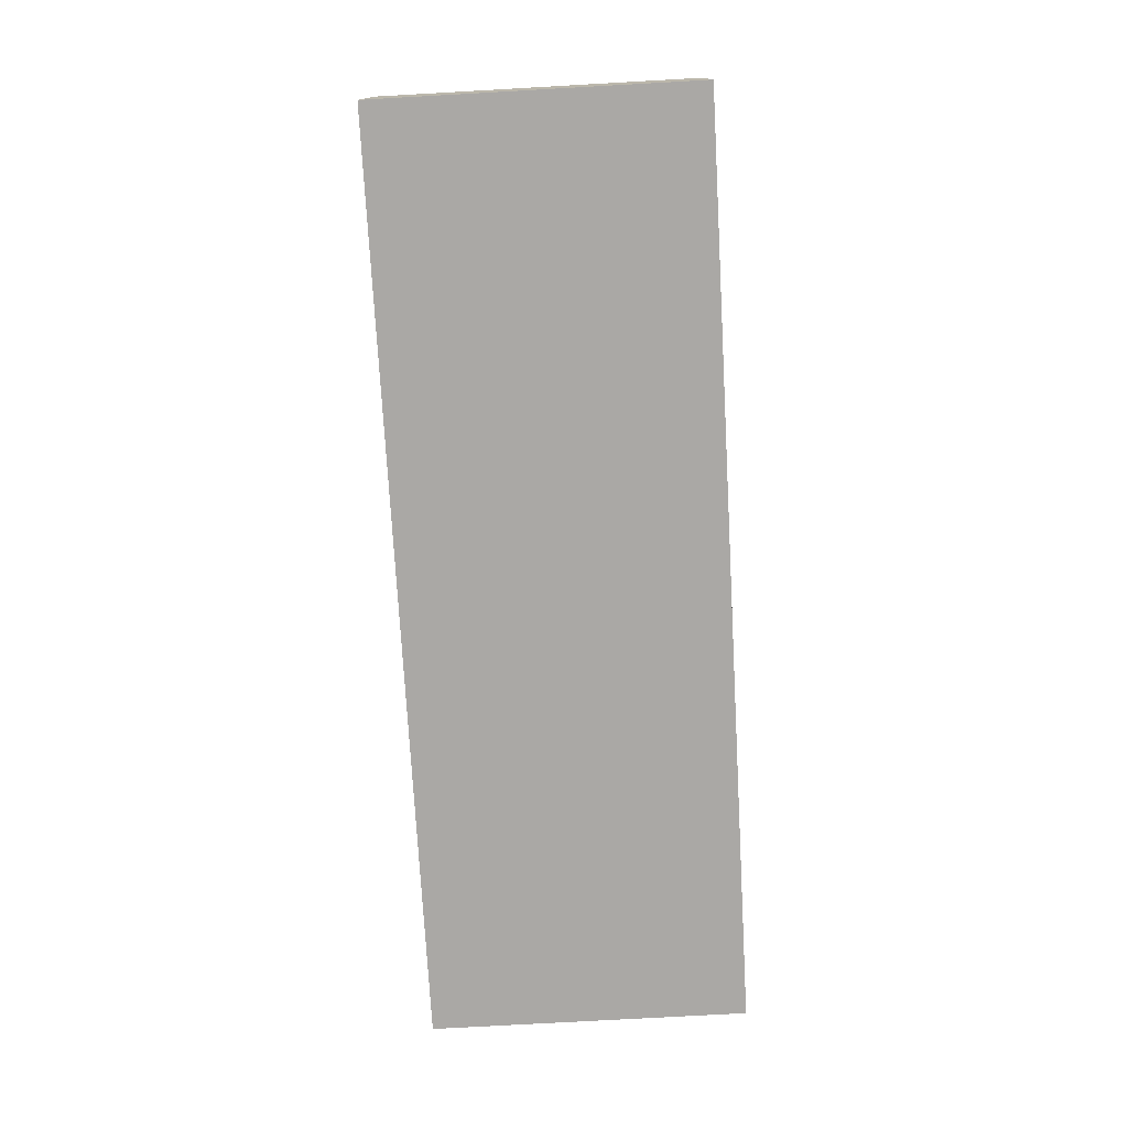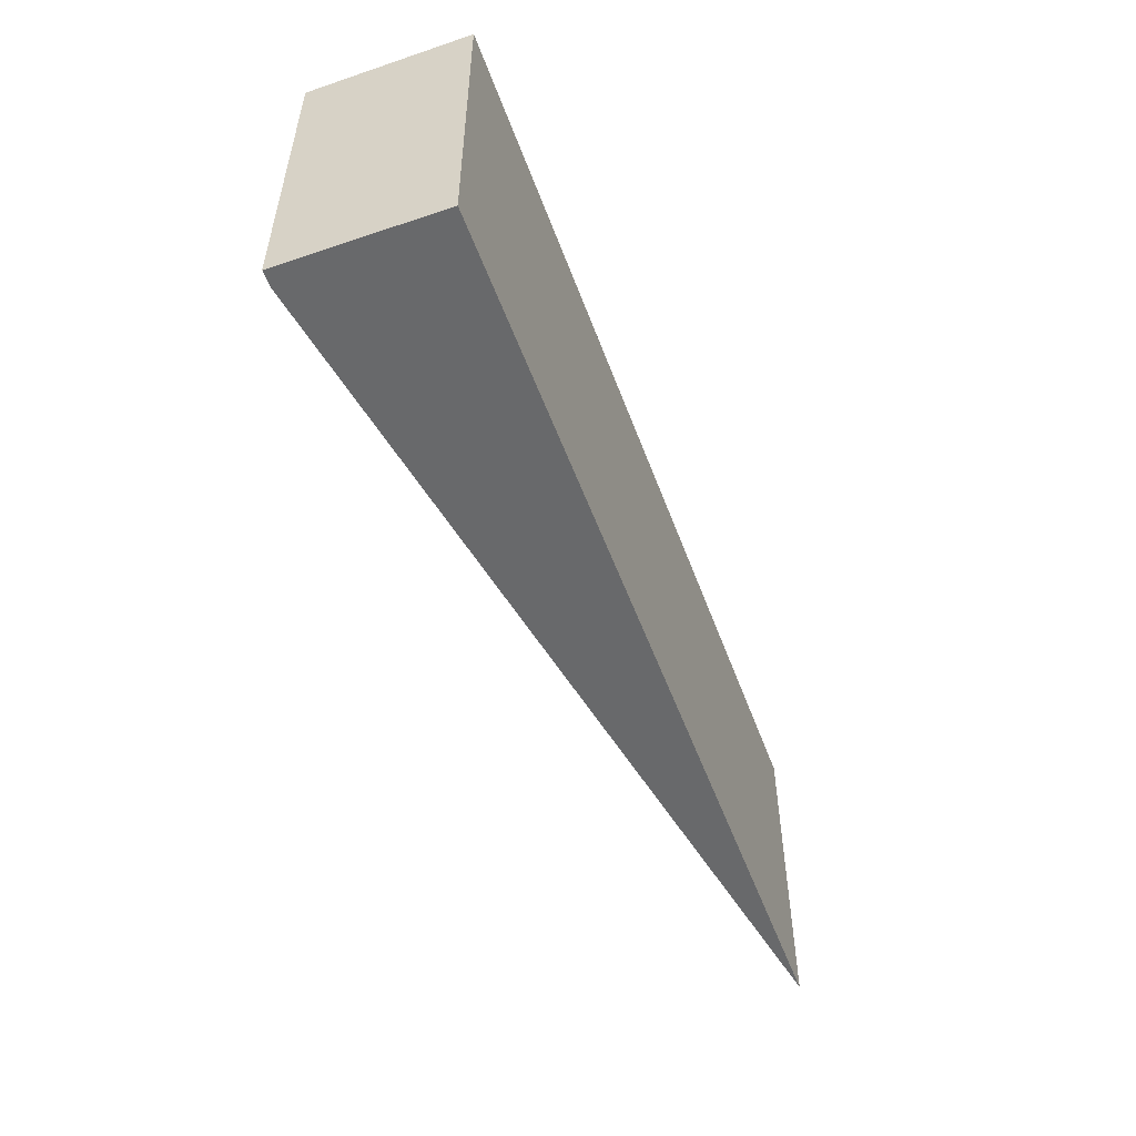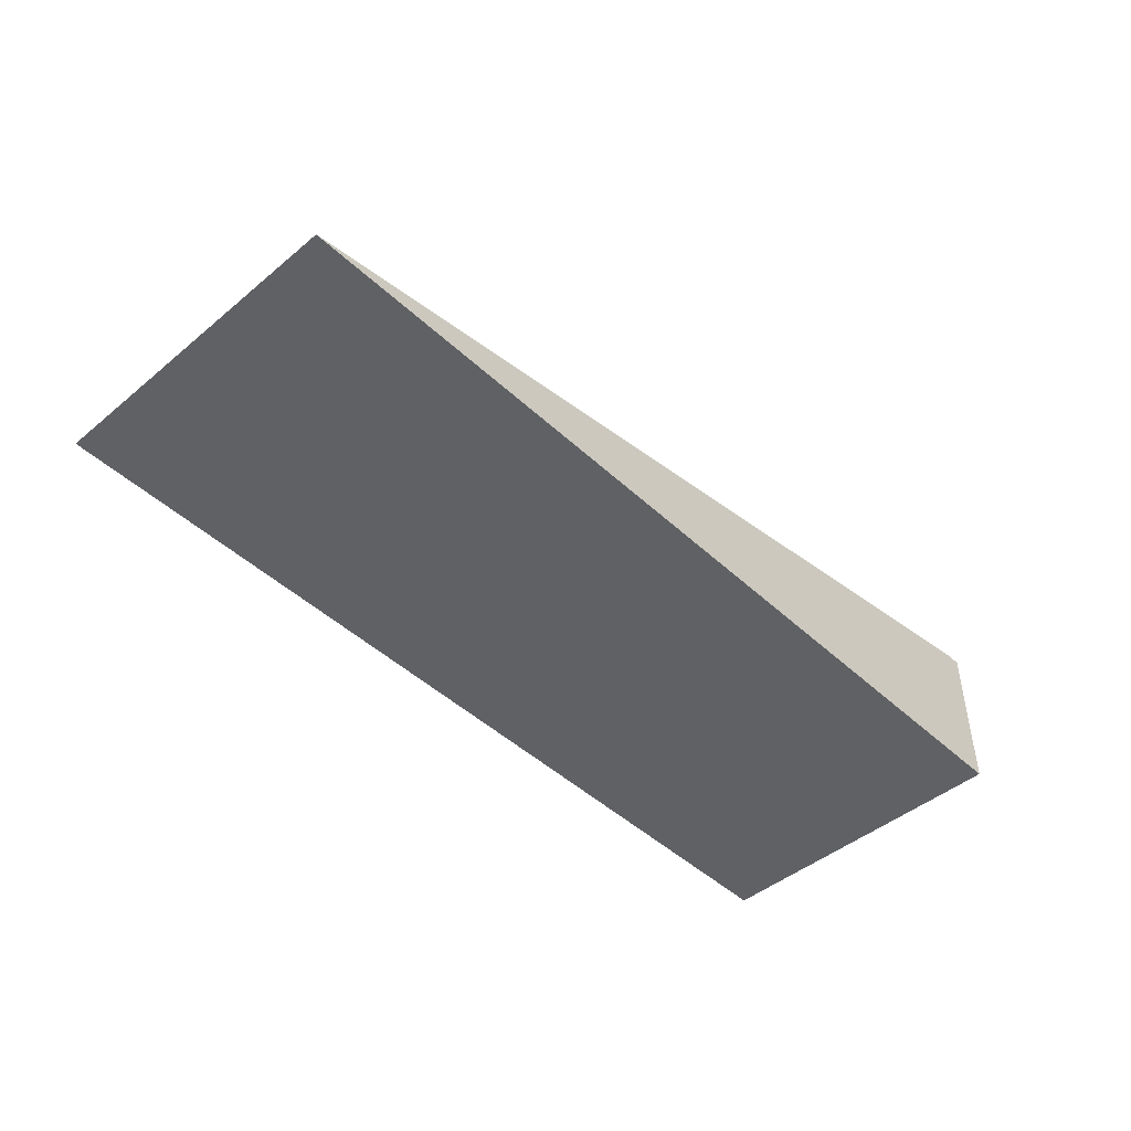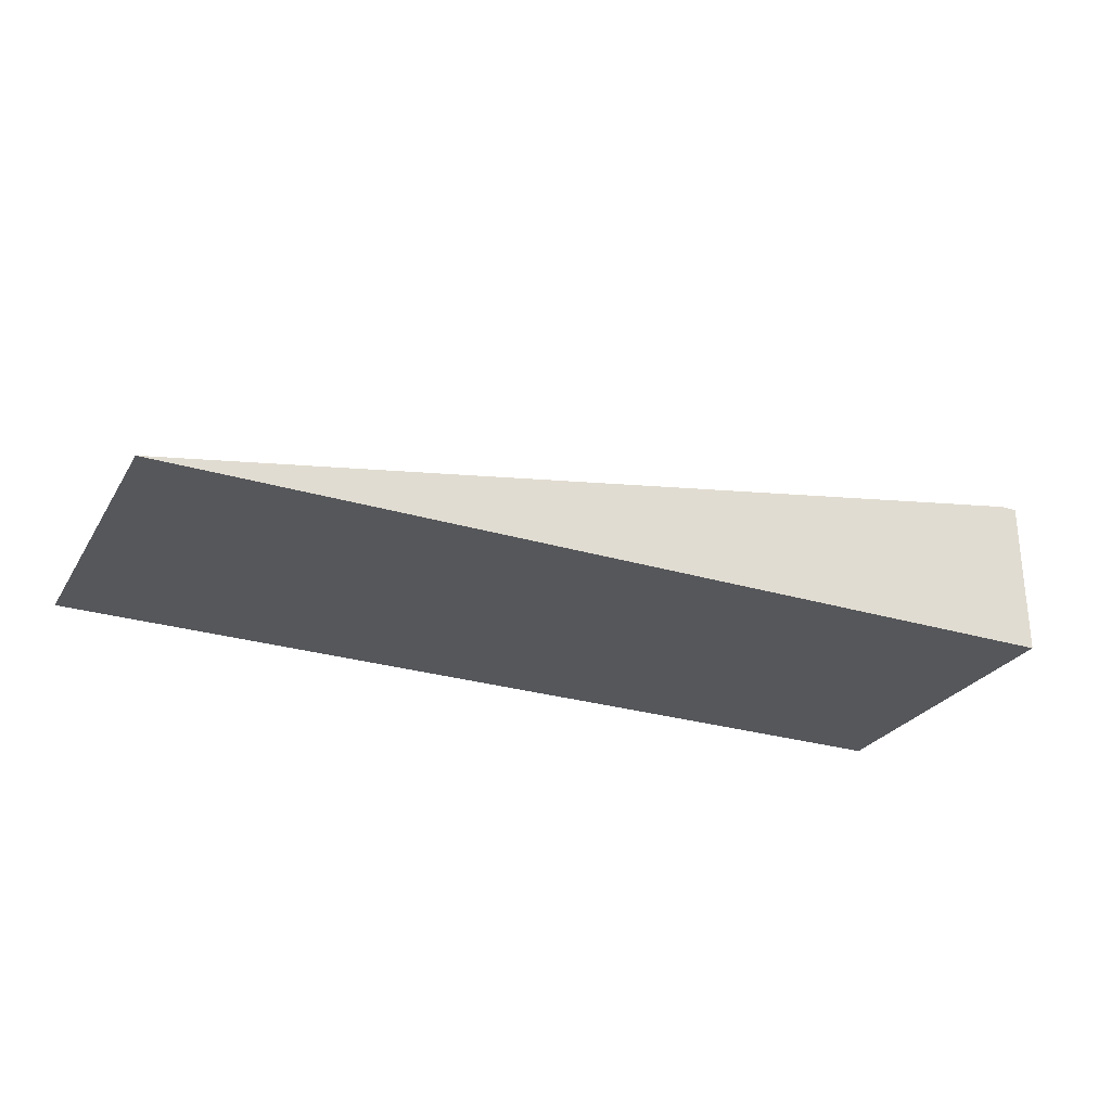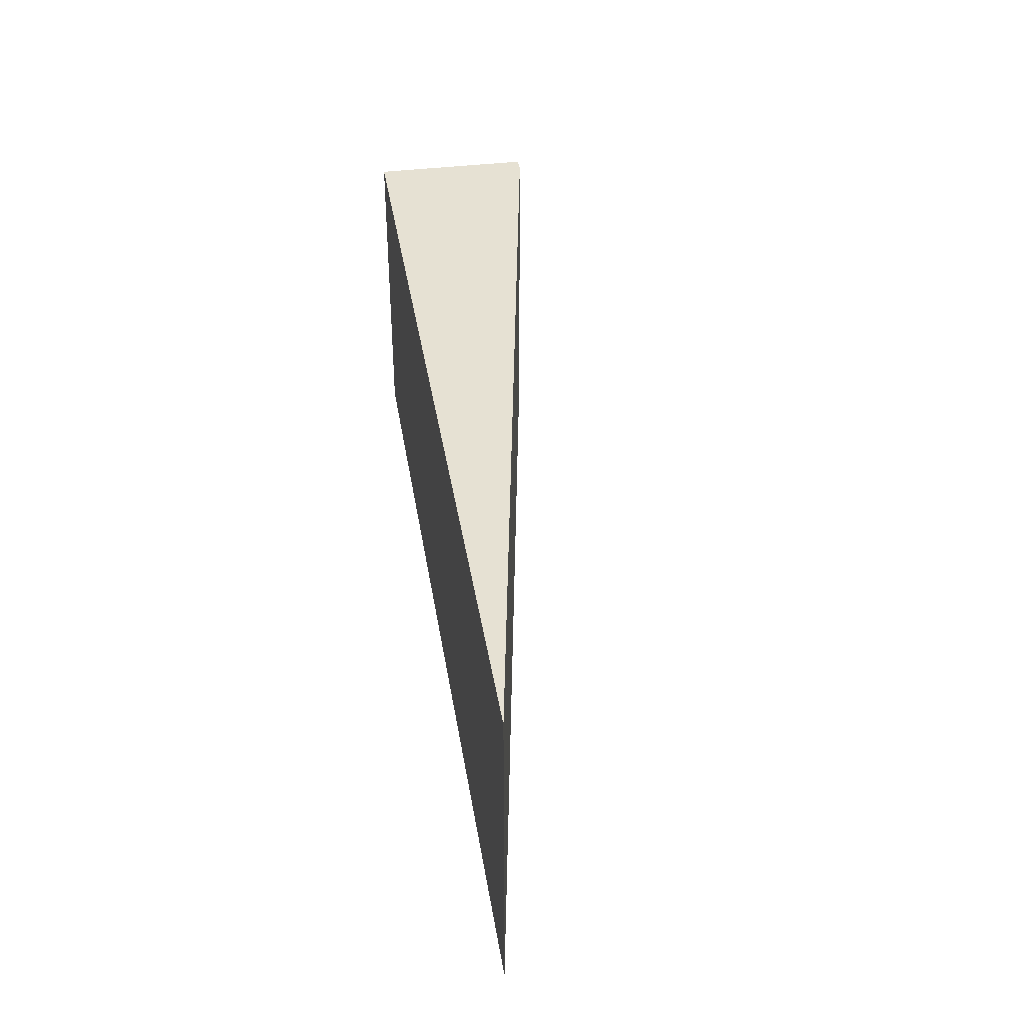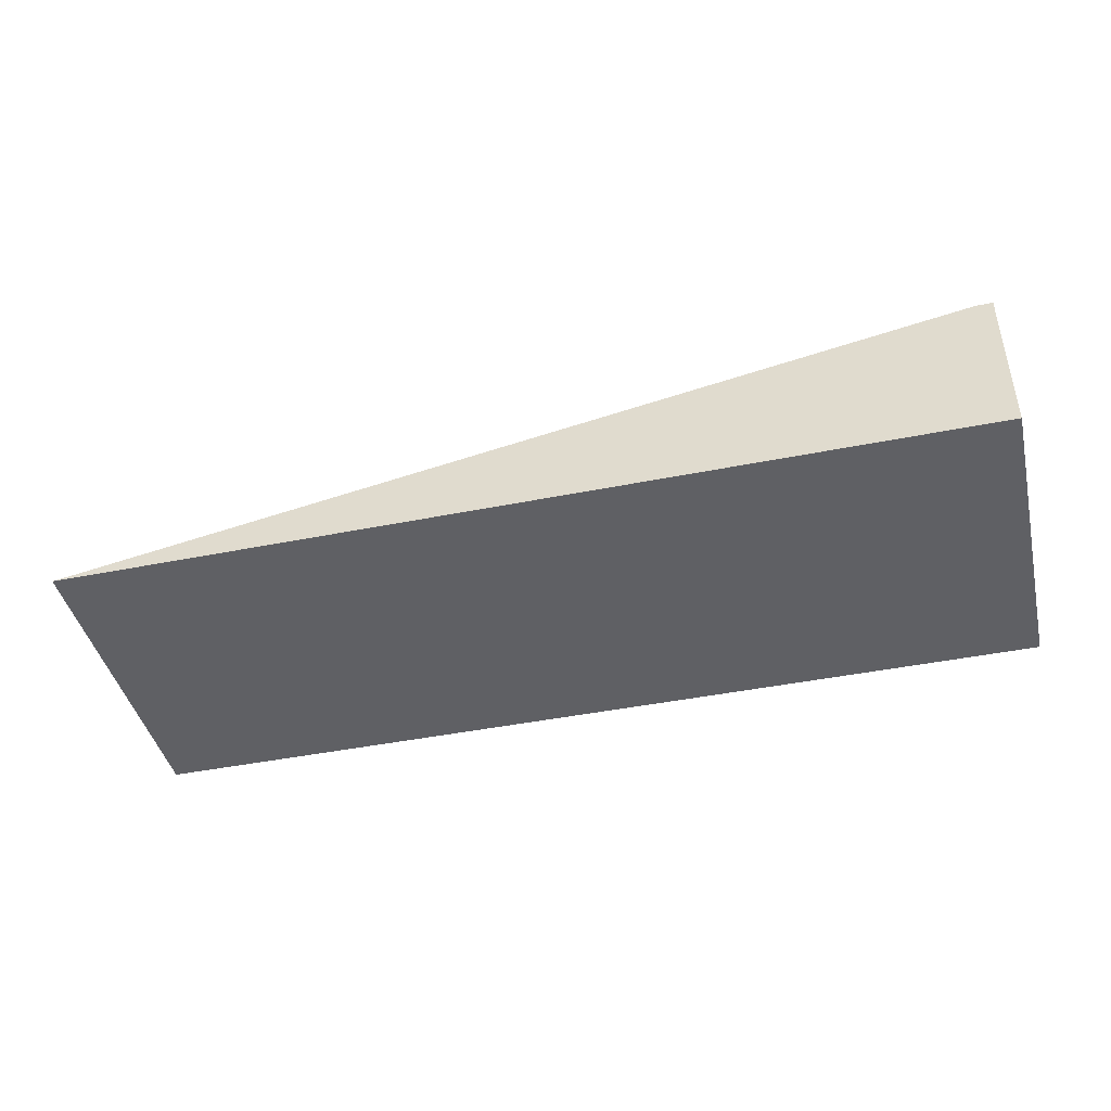
<metadata>
{"format":"obj","ext":"obj","renderer":"f3d","projection":"perspective","resolution":1024,"background":"white","views":[{"elev":-75.2,"azim":-86.8,"up":"+Y"},{"elev":-52.6,"azim":-70.1,"up":"+Z"},{"elev":-46.3,"azim":133.4,"up":"+Y"},{"elev":-27.0,"azim":154.9,"up":"+Y"},{"elev":38.7,"azim":81.0,"up":"+Z"},{"elev":-43.2,"azim":-166.6,"up":"+Y"}]}
</metadata>
<code>
g Body1
v -80 0 0
v -80 10 0
v -79 10 0
v -22.29 0 0
v -80 0 20
v -22.29 0 20
v -80 10 20
v -79 10 20
f 2 3 1
f 1 3 4
f 5 1 6
f 6 1 4
f 7 5 8
f 8 5 6
f 2 7 3
f 3 7 8
f 3 8 4
f 4 8 6
f 2 1 7
f 7 1 5

</code>
